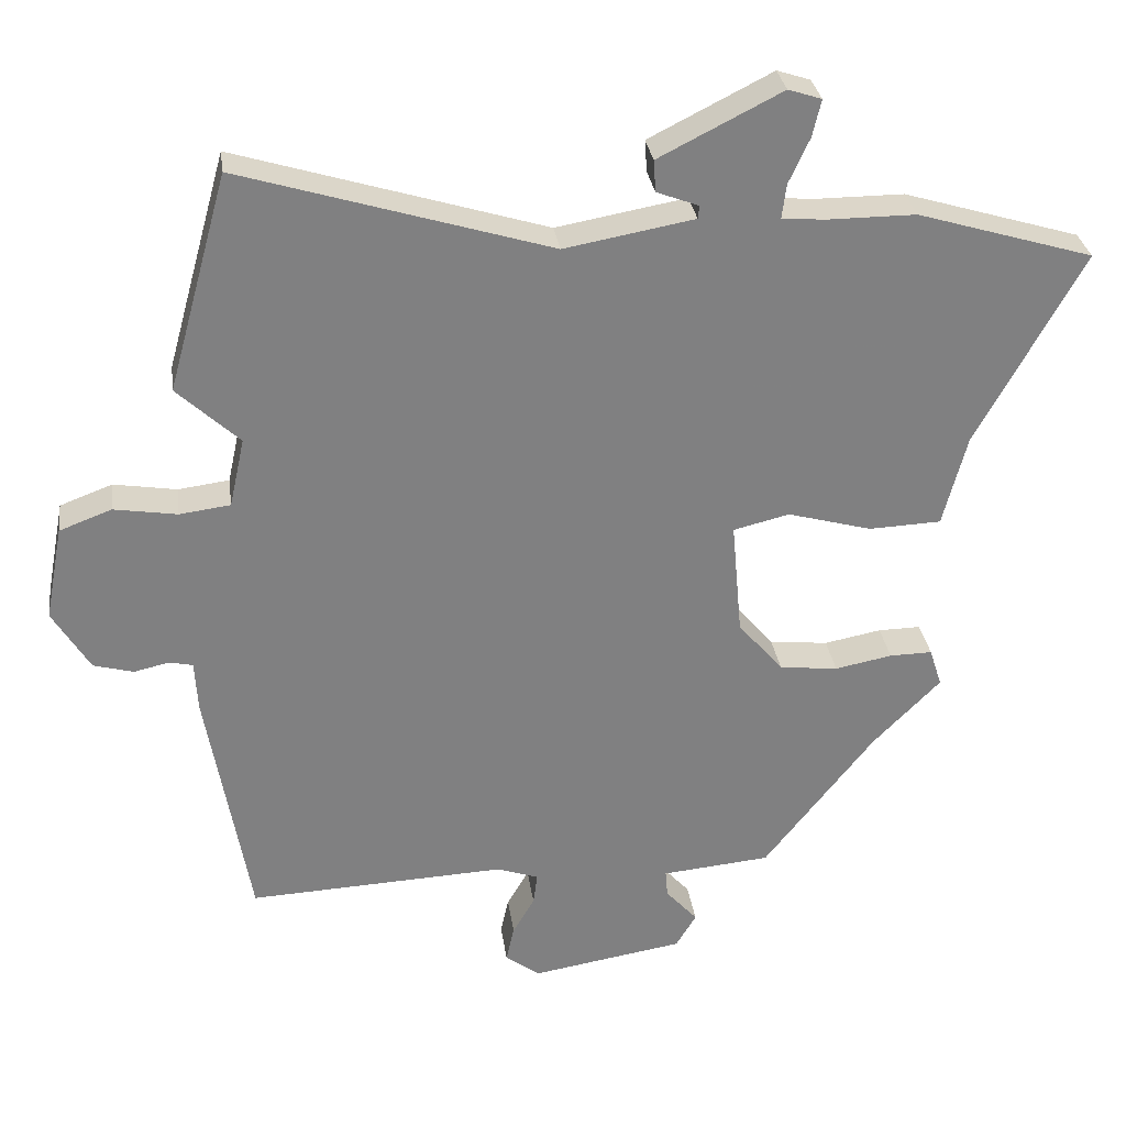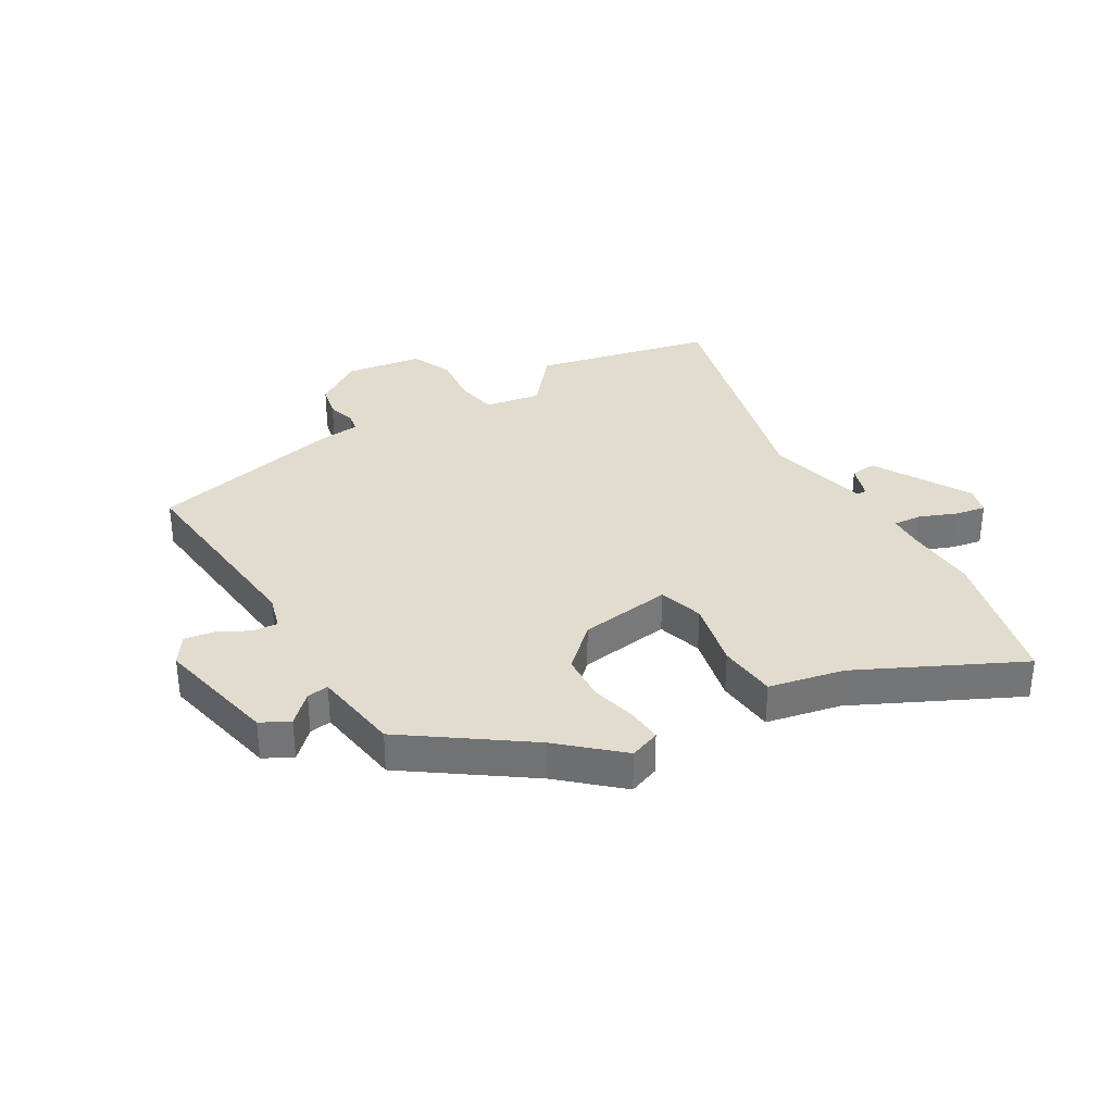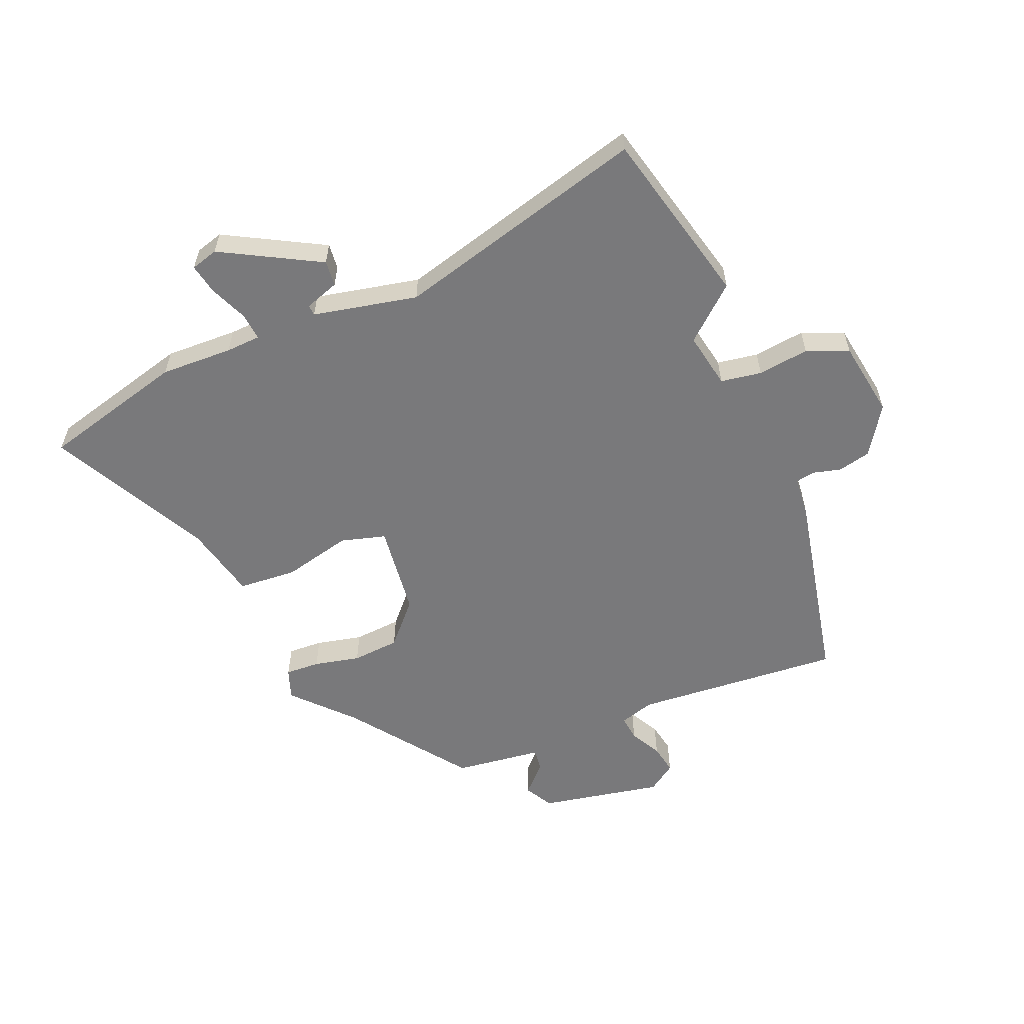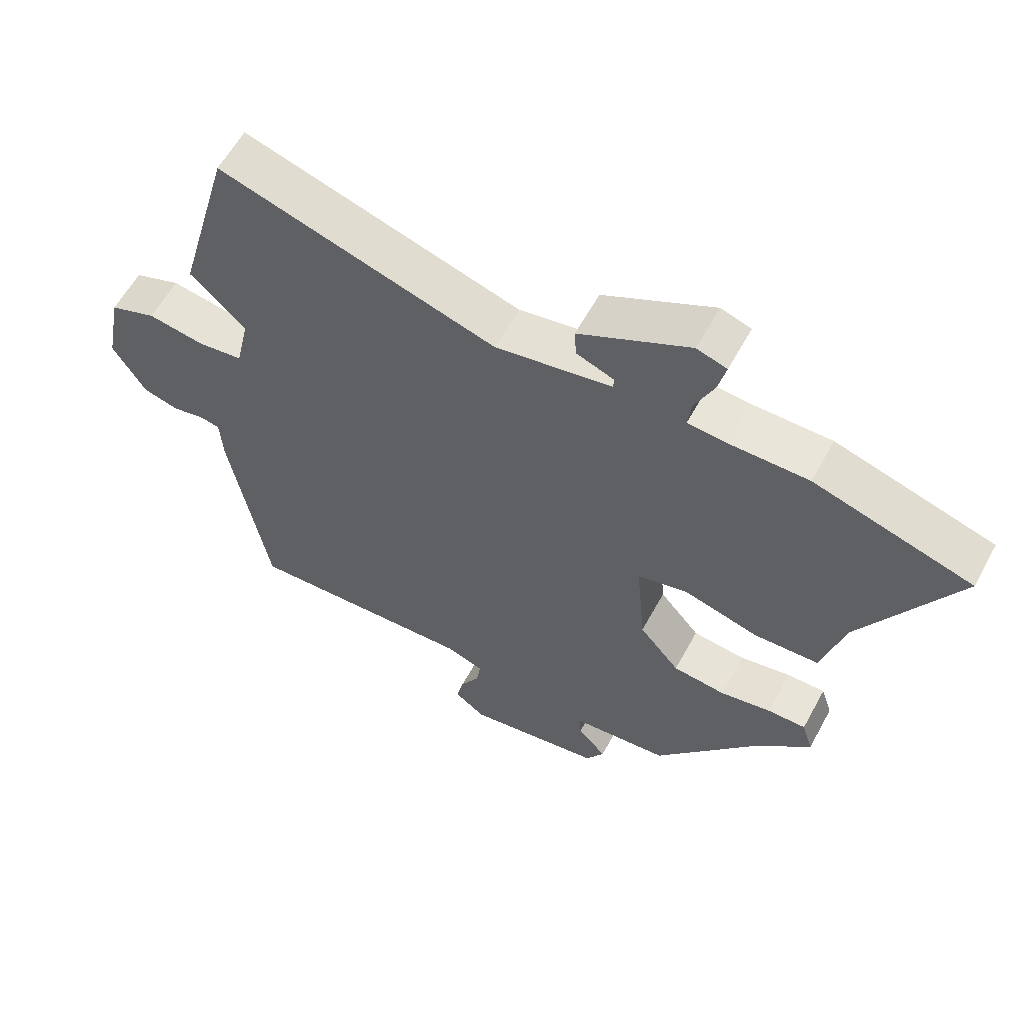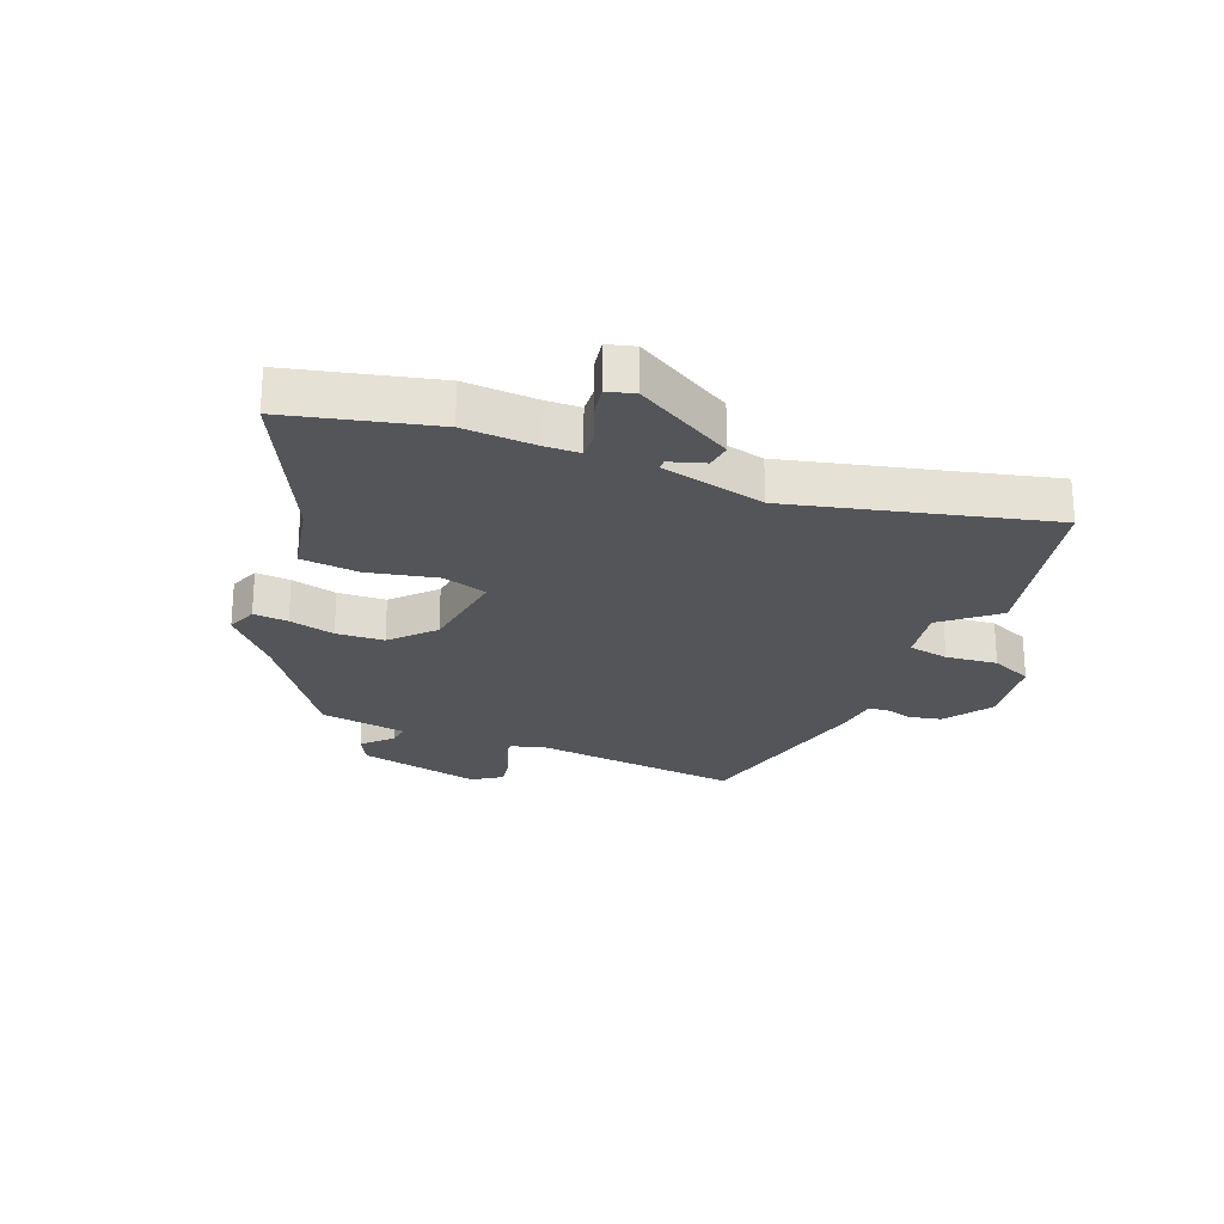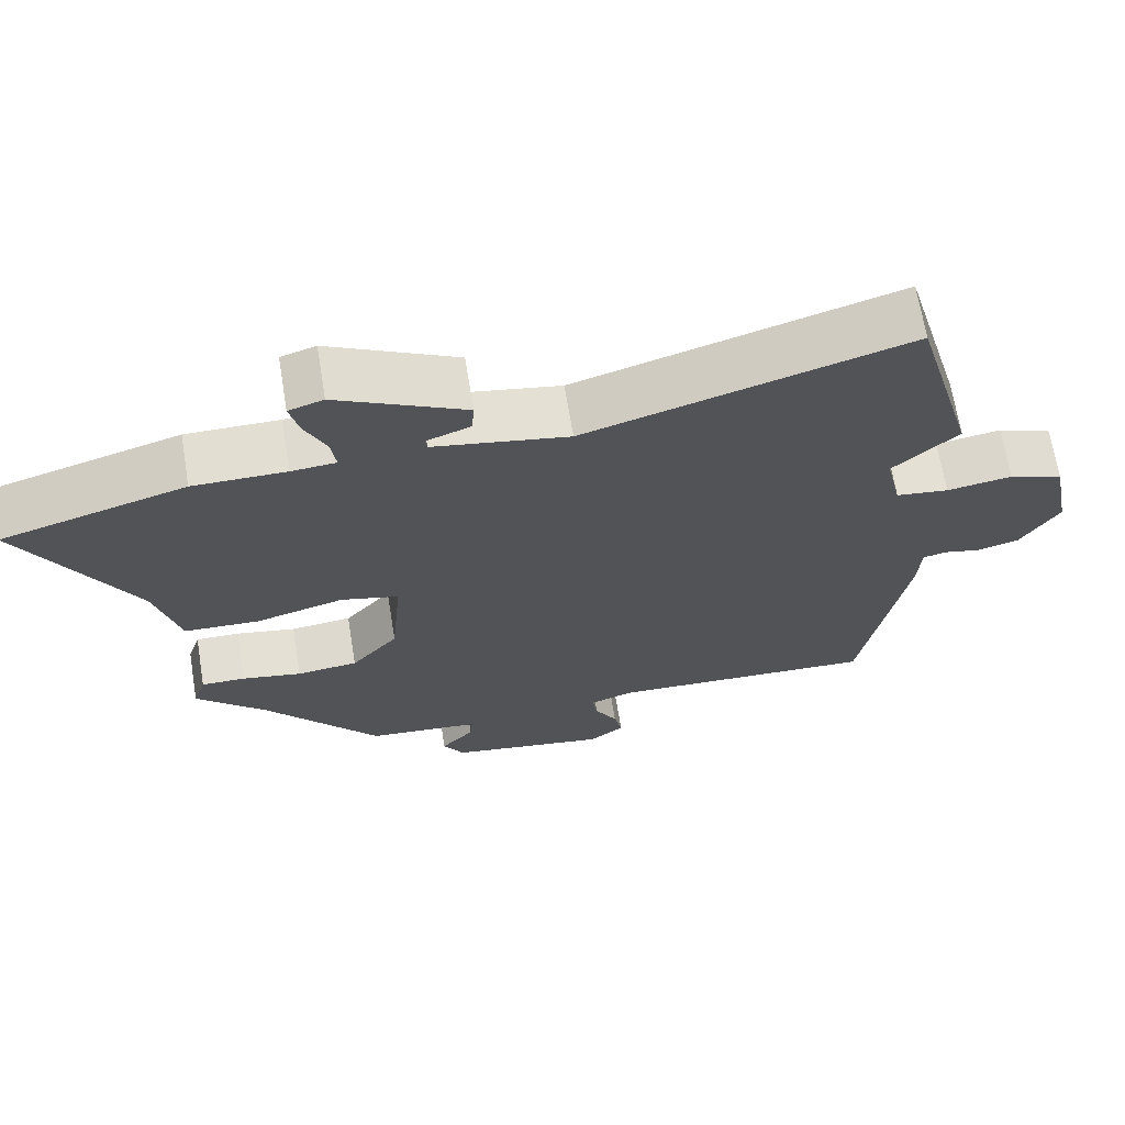
<metadata>
{"format":"obj","ext":"obj","renderer":"f3d","projection":"perspective","resolution":1024,"background":"white","views":[{"elev":30.2,"azim":172.2,"up":"+Z"},{"elev":34.0,"azim":-123.5,"up":"+Y"},{"elev":-57.9,"azim":20.7,"up":"+Y"},{"elev":59.7,"azim":-151.5,"up":"+Z"},{"elev":-24.6,"azim":-24.9,"up":"+Y"},{"elev":67.8,"azim":-9.3,"up":"+Z"}]}
</metadata>
<code>
v -0.422 0.07 -0.307
v -0.515 0.07 -0.213
v -0.498 0.07 -0.16
v -0.439 0.07 -0.161
v -0.36 0.07 -0.176
v -0.279 0.07 -0.167
v -0.217 0.07 -0.094
v -0.203 0.07 0.064
v -0.28 0.07 0.083
v -0.396 0.07 0.051
v -0.496 0.07 0.055
v -0.529 0.07 0.181
v -0.676 0.07 0.447
v -0.433 0.07 0.52
v -0.31 0.07 0.52
v -0.251 0.07 0.525
v -0.257 0.07 0.572
v -0.286 0.07 0.635
v -0.298 0.07 0.686
v -0.252 0.07 0.701
v -0.082 0.07 0.615
v -0.085 0.07 0.571
v -0.143 0.07 0.549
v -0.141 0.07 0.531
v 0.038 0.07 0.499
v 0.464 0.07 0.629
v 0.547 0.07 0.33
v 0.461 0.07 0.25
v 0.482 0.07 0.155
v 0.552 0.07 0.146
v 0.639 0.07 0.16
v 0.711 0.07 0.133
v 0.736 0.07 0.003
v 0.685 0.07 -0.081
v 0.63 0.07 -0.096
v 0.581 0.07 -0.085
v 0.549 0.07 -0.092
v 0.545 0.07 -0.162
v 0.486 0.07 -0.498
v 0.131 0.07 -0.482
v 0.073 0.07 -0.502
v 0.079 0.07 -0.545
v 0.109 0.07 -0.597
v 0.12 0.07 -0.647
v 0.073 0.07 -0.682
v -0.138 0.07 -0.648
v -0.166 0.07 -0.601
v -0.122 0.07 -0.552
v -0.119 0.07 -0.515
v -0.269 0.07 -0.501
v -0.422 0 -0.307
v -0.515 0 -0.213
v -0.498 0 -0.16
v -0.439 0 -0.161
v -0.36 0 -0.176
v -0.279 0 -0.167
v -0.217 0 -0.094
v -0.203 0 0.064
v -0.28 0 0.083
v -0.396 0 0.051
v -0.496 0 0.055
v -0.529 0 0.181
v -0.676 0 0.447
v -0.433 0 0.52
v -0.31 0 0.52
v -0.251 0 0.525
v -0.257 0 0.572
v -0.286 0 0.635
v -0.298 0 0.686
v -0.252 0 0.701
v -0.082 0 0.615
v -0.085 0 0.571
v -0.143 0 0.549
v -0.141 0 0.531
v 0.038 0 0.499
v 0.464 0 0.629
v 0.547 0 0.33
v 0.461 0 0.25
v 0.482 0 0.155
v 0.552 0 0.146
v 0.639 0 0.16
v 0.711 0 0.133
v 0.736 0 0.003
v 0.685 0 -0.081
v 0.63 0 -0.096
v 0.581 0 -0.085
v 0.549 0 -0.092
v 0.545 0 -0.162
v 0.486 0 -0.498
v 0.131 0 -0.482
v 0.073 0 -0.502
v 0.079 0 -0.545
v 0.109 0 -0.597
v 0.12 0 -0.647
v 0.073 0 -0.682
v -0.138 0 -0.648
v -0.166 0 -0.601
v -0.122 0 -0.552
v -0.119 0 -0.515
v -0.269 0 -0.501
f 49 50 1
f 46 47 48
f 45 46 48
f 44 45 48
f 43 44 48
f 42 43 48
f 41 42 48 49
f 3 4 5
f 2 3 5
f 1 2 5
f 49 1 5
f 41 49 5
f 40 41 5
f 40 5 6
f 39 40 6
f 38 39 6
f 37 38 6
f 34 35 36
f 33 34 36
f 32 33 36
f 31 32 36
f 30 31 36
f 37 6 7
f 36 37 7
f 30 36 7
f 29 30 7
f 25 26 27 28
f 29 7 8
f 28 29 8
f 25 28 8
f 24 25 8
f 21 22 23
f 20 21 23
f 19 20 23
f 18 19 23
f 17 18 23
f 16 17 23 24
f 24 8 9
f 16 24 9
f 15 16 9
f 15 9 10
f 14 15 10
f 13 14 10
f 12 13 10
f 10 11 12
f 51 100 99
f 98 97 96
f 98 96 95
f 98 95 94
f 98 94 93
f 98 93 92
f 99 98 92 91
f 55 54 53
f 55 53 52
f 55 52 51
f 55 51 99
f 55 99 91
f 55 91 90
f 56 55 90
f 56 90 89
f 56 89 88
f 56 88 87
f 86 85 84
f 86 84 83
f 86 83 82
f 86 82 81
f 86 81 80
f 57 56 87
f 57 87 86
f 57 86 80
f 57 80 79
f 78 77 76 75
f 58 57 79
f 58 79 78
f 58 78 75
f 58 75 74
f 73 72 71
f 73 71 70
f 73 70 69
f 73 69 68
f 73 68 67
f 74 73 67 66
f 59 58 74
f 59 74 66
f 59 66 65
f 60 59 65
f 60 65 64
f 60 64 63
f 60 63 62
f 62 61 60
f 1 51 52 2
f 2 52 53 3
f 3 53 54 4
f 4 54 55 5
f 5 55 56 6
f 6 56 57 7
f 7 57 58 8
f 8 58 59 9
f 9 59 60 10
f 10 60 61 11
f 11 61 62 12
f 12 62 63 13
f 13 63 64 14
f 14 64 65 15
f 15 65 66 16
f 16 66 67 17
f 17 67 68 18
f 18 68 69 19
f 19 69 70 20
f 20 70 71 21
f 21 71 72 22
f 22 72 73 23
f 23 73 74 24
f 24 74 75 25
f 25 75 76 26
f 26 76 77 27
f 27 77 78 28
f 28 78 79 29
f 29 79 80 30
f 30 80 81 31
f 31 81 82 32
f 32 82 83 33
f 33 83 84 34
f 34 84 85 35
f 35 85 86 36
f 36 86 87 37
f 37 87 88 38
f 38 88 89 39
f 39 89 90 40
f 40 90 91 41
f 41 91 92 42
f 42 92 93 43
f 43 93 94 44
f 44 94 95 45
f 45 95 96 46
f 46 96 97 47
f 47 97 98 48
f 48 98 99 49
f 49 99 100 50
f 50 100 51 1

</code>
